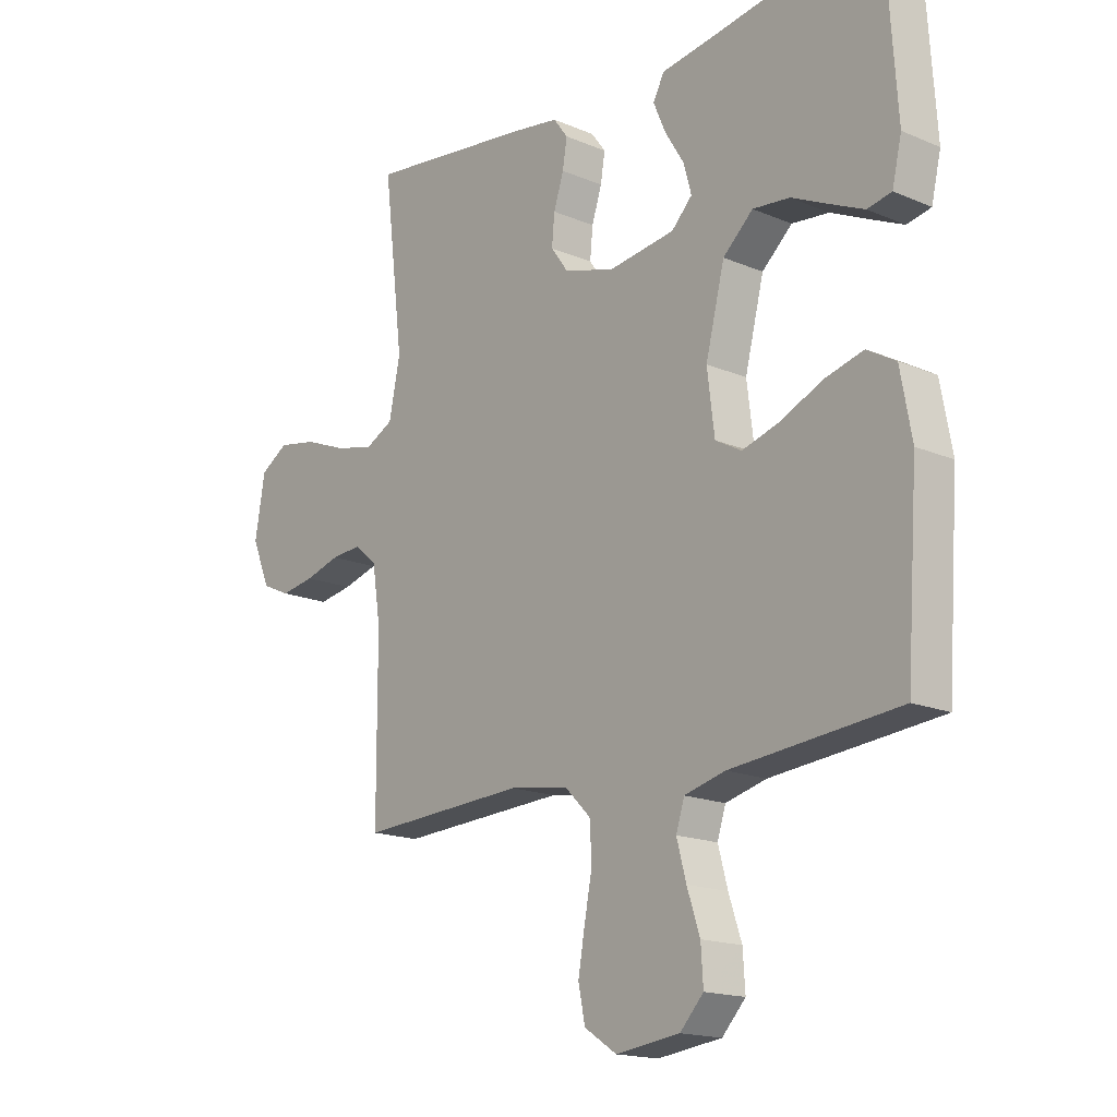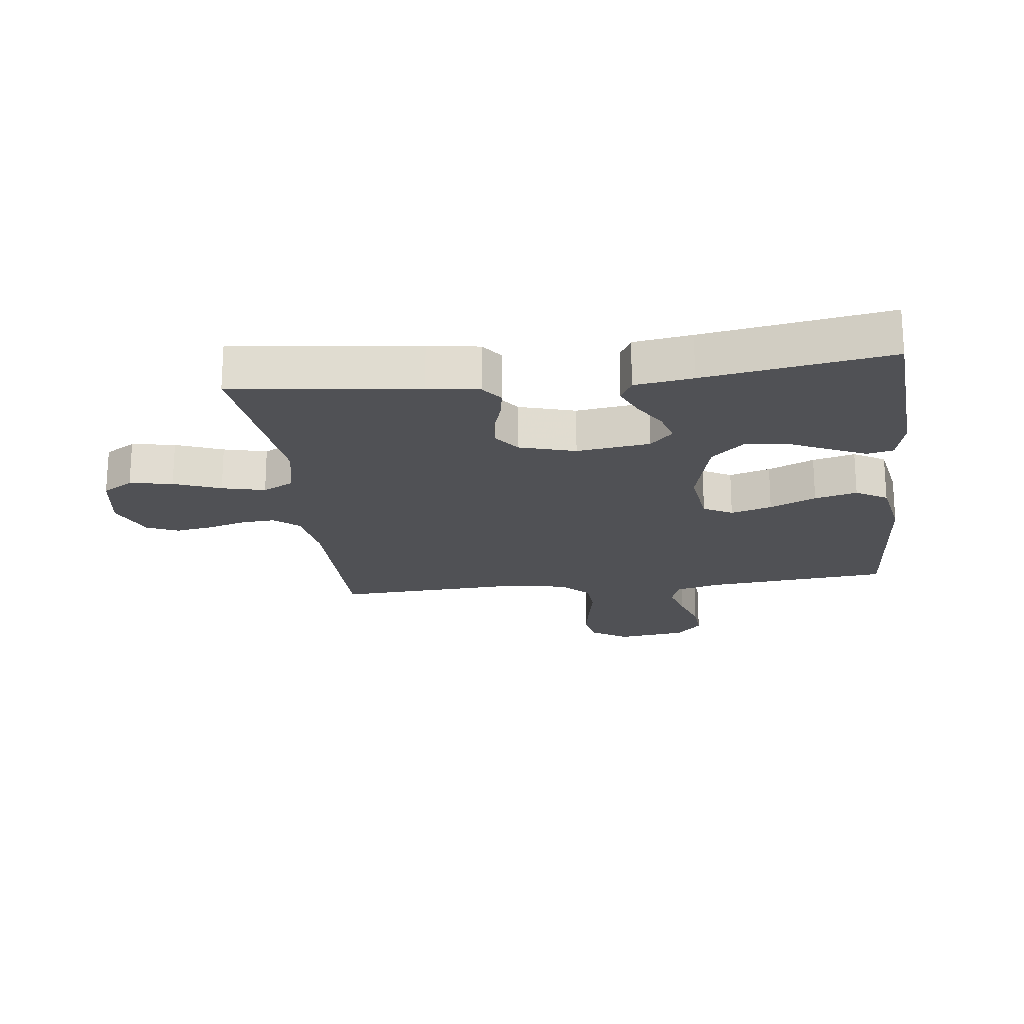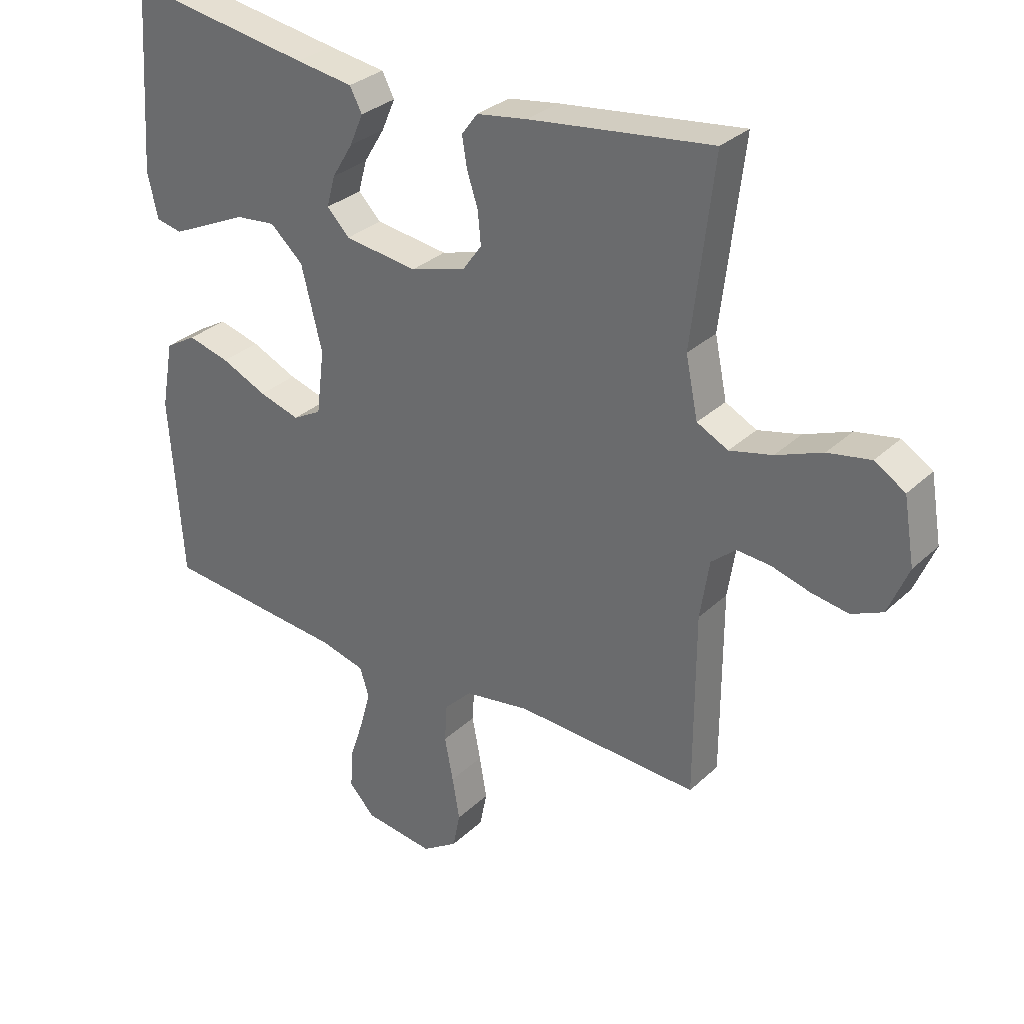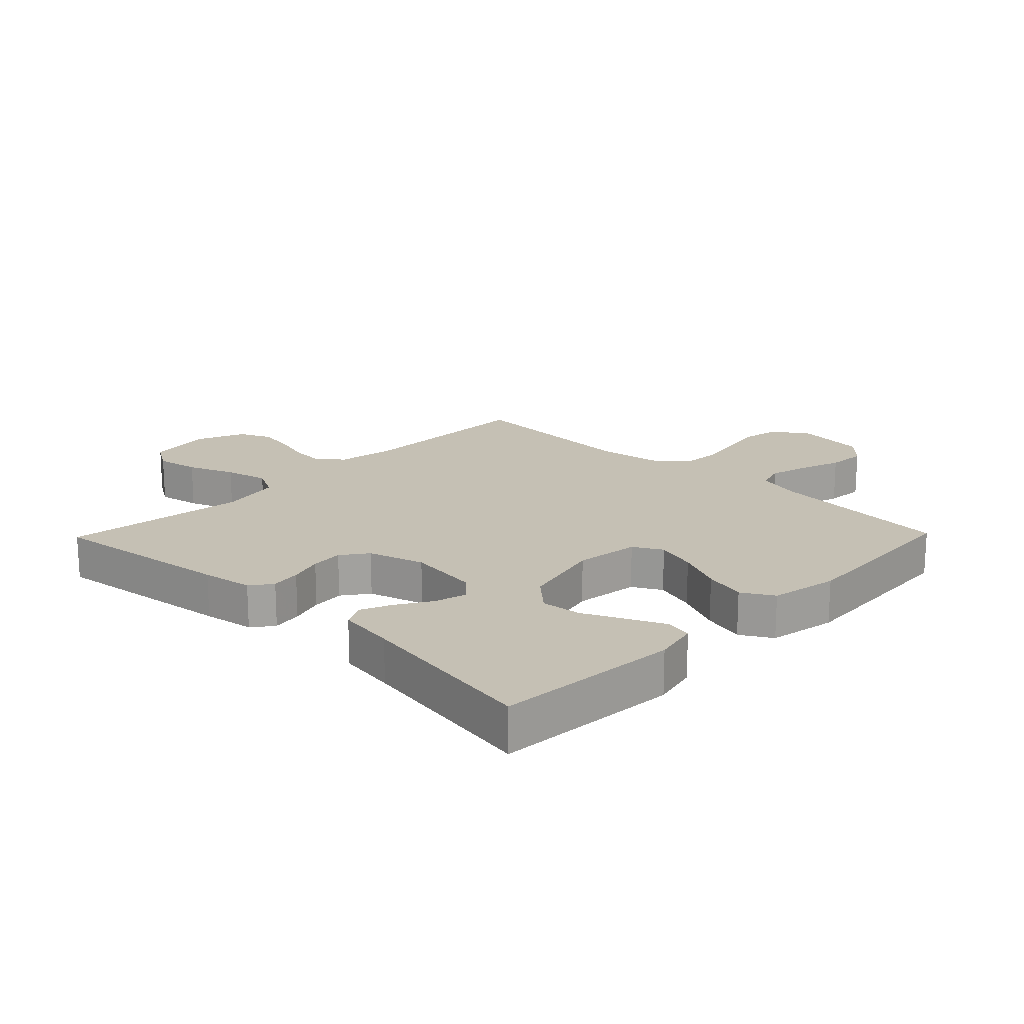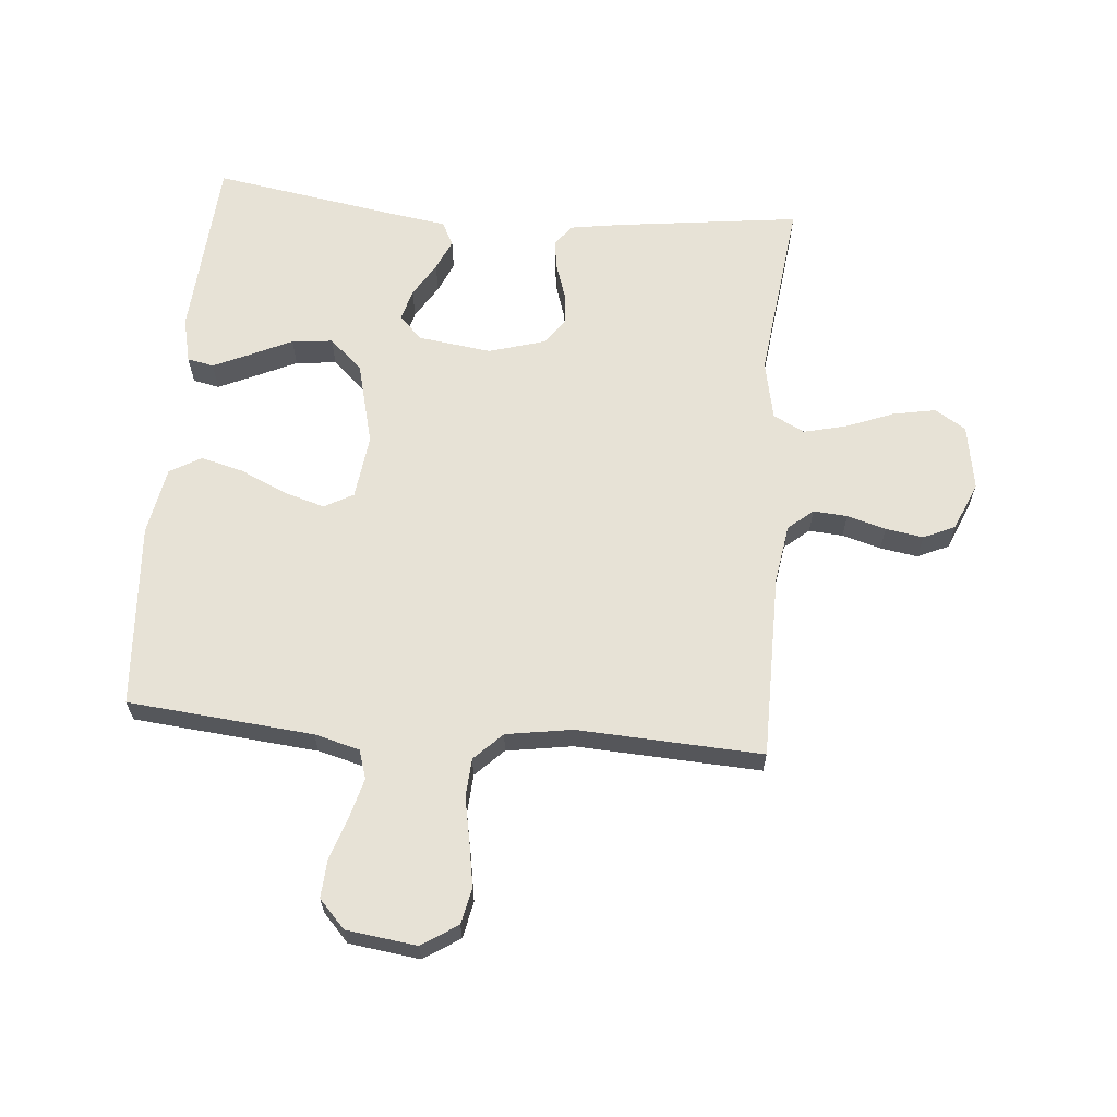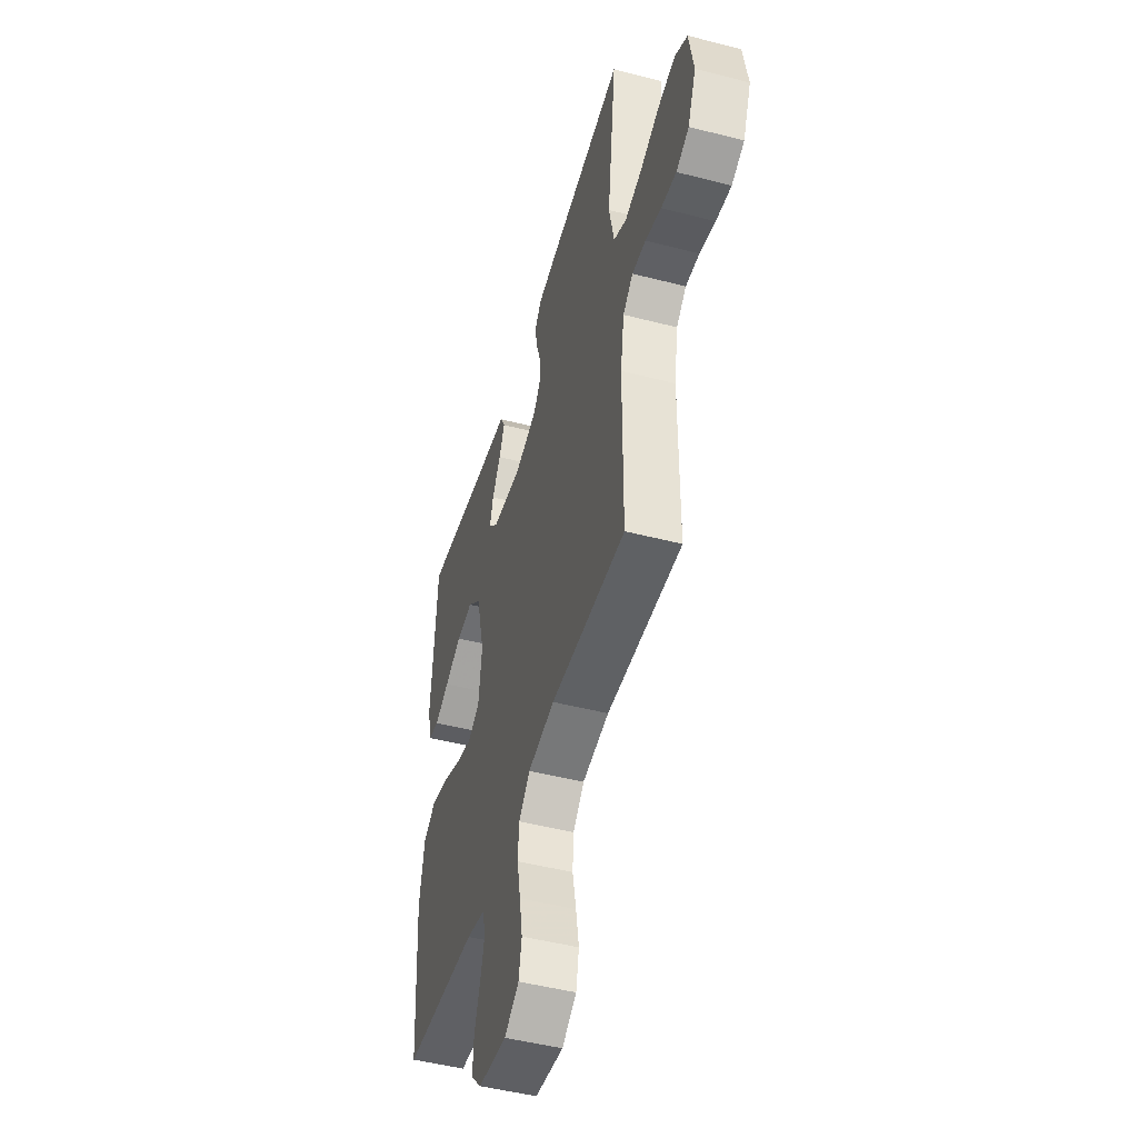
<metadata>
{"format":"obj","ext":"obj","renderer":"f3d","projection":"perspective","resolution":1024,"background":"white","views":[{"elev":-16.8,"azim":49.3,"up":"+Z"},{"elev":-20.2,"azim":7.1,"up":"+Y"},{"elev":30.9,"azim":-142.7,"up":"+Z"},{"elev":18.3,"azim":44.2,"up":"+Y"},{"elev":63.6,"azim":-175.0,"up":"+Y"},{"elev":-48.4,"azim":-106.1,"up":"+Z"}]}
</metadata>
<code>
v 0.5 0.07 0.5
v 0.52 0.07 0.2
v 0.503 0.07 0.127
v 0.46 0.07 0.118
v 0.401 0.07 0.145
v 0.333 0.07 0.177
v 0.267 0.07 0.184
v 0.213 0.07 0.135
v 0.179 0.07 0
v 0.192 0.07 -0.105
v 0.239 0.07 -0.131
v 0.306 0.07 -0.111
v 0.381 0.07 -0.077
v 0.45 0.07 -0.059
v 0.501 0.07 -0.089
v 0.521 0.07 -0.2
v 0.5 0.07 -0.5
v 0.2 0.07 -0.528
v 0.127 0.07 -0.547
v 0.112 0.07 -0.594
v 0.129 0.07 -0.657
v 0.152 0.07 -0.726
v 0.156 0.07 -0.789
v 0.114 0.07 -0.834
v 0 0.07 -0.849
v -0.058 0.07 -0.811
v -0.07 0.07 -0.752
v -0.058 0.07 -0.682
v -0.044 0.07 -0.61
v -0.048 0.07 -0.547
v -0.093 0.07 -0.502
v -0.2 0.07 -0.485
v -0.5 0.07 -0.5
v -0.501 0.07 -0.2
v -0.516 0.07 -0.104
v -0.556 0.07 -0.07
v -0.611 0.07 -0.074
v -0.674 0.07 -0.092
v -0.735 0.07 -0.102
v -0.786 0.07 -0.079
v -0.819 0.07 0
v -0.801 0.07 0.106
v -0.751 0.07 0.137
v -0.681 0.07 0.124
v -0.605 0.07 0.094
v -0.535 0.07 0.077
v -0.484 0.07 0.103
v -0.464 0.07 0.2
v -0.5 0.07 0.5
v -0.2 0.07 0.462
v -0.117 0.07 0.449
v -0.091 0.07 0.414
v -0.099 0.07 0.365
v -0.117 0.07 0.31
v -0.122 0.07 0.257
v -0.091 0.07 0.214
v 0 0.07 0.187
v 0.119 0.07 0.203
v 0.156 0.07 0.241
v 0.142 0.07 0.292
v 0.108 0.07 0.348
v 0.086 0.07 0.399
v 0.106 0.07 0.437
v 0.2 0.07 0.451
v 0.5 0 0.5
v 0.52 0 0.2
v 0.503 0 0.127
v 0.46 0 0.118
v 0.401 0 0.145
v 0.333 0 0.177
v 0.267 0 0.184
v 0.213 0 0.135
v 0.179 0 0
v 0.192 0 -0.105
v 0.239 0 -0.131
v 0.306 0 -0.111
v 0.381 0 -0.077
v 0.45 0 -0.059
v 0.501 0 -0.089
v 0.521 0 -0.2
v 0.5 0 -0.5
v 0.2 0 -0.528
v 0.127 0 -0.547
v 0.112 0 -0.594
v 0.129 0 -0.657
v 0.152 0 -0.726
v 0.156 0 -0.789
v 0.114 0 -0.834
v 0 0 -0.849
v -0.058 0 -0.811
v -0.07 0 -0.752
v -0.058 0 -0.682
v -0.044 0 -0.61
v -0.048 0 -0.547
v -0.093 0 -0.502
v -0.2 0 -0.485
v -0.5 0 -0.5
v -0.501 0 -0.2
v -0.516 0 -0.104
v -0.556 0 -0.07
v -0.611 0 -0.074
v -0.674 0 -0.092
v -0.735 0 -0.102
v -0.786 0 -0.079
v -0.819 0 0
v -0.801 0 0.106
v -0.751 0 0.137
v -0.681 0 0.124
v -0.605 0 0.094
v -0.535 0 0.077
v -0.484 0 0.103
v -0.464 0 0.2
v -0.5 0 0.5
v -0.2 0 0.462
v -0.117 0 0.449
v -0.091 0 0.414
v -0.099 0 0.365
v -0.117 0 0.31
v -0.122 0 0.257
v -0.091 0 0.214
v 0 0 0.187
v 0.119 0 0.203
v 0.156 0 0.241
v 0.142 0 0.292
v 0.108 0 0.348
v 0.086 0 0.399
v 0.106 0 0.437
v 0.2 0 0.451
f 61 62 63 64
f 60 61 64 1
f 59 60 1 2
f 58 59 2
f 57 58 2
f 51 52 53 54
f 51 54 55
f 48 49 50 51
f 47 48 51 55
f 46 47 55 56
f 42 43 44 45
f 42 45 46
f 41 42 46
f 40 41 46
f 37 38 39 40
f 36 37 40 46
f 35 36 46 56
f 32 33 34
f 31 32 34 35
f 26 27 28 29
f 24 25 26 29
f 24 29 30
f 21 22 23 24
f 20 21 24 30
f 19 20 30 31
f 15 16 17 18
f 12 13 14 15
f 11 12 15 18
f 10 11 18 19
f 3 4 5 6
f 2 3 6
f 2 6 7
f 57 2 7
f 31 35 56 57
f 9 10 19 31
f 8 9 31 57
f 7 8 57
f 128 127 126 125
f 65 128 125 124
f 66 65 124 123
f 66 123 122
f 66 122 121
f 118 117 116 115
f 119 118 115
f 115 114 113 112
f 119 115 112 111
f 120 119 111 110
f 109 108 107 106
f 110 109 106
f 110 106 105
f 110 105 104
f 104 103 102 101
f 110 104 101 100
f 120 110 100 99
f 98 97 96
f 99 98 96 95
f 93 92 91 90
f 93 90 89 88
f 94 93 88
f 88 87 86 85
f 94 88 85 84
f 95 94 84 83
f 82 81 80 79
f 79 78 77 76
f 82 79 76 75
f 83 82 75 74
f 70 69 68 67
f 70 67 66
f 71 70 66
f 71 66 121
f 121 120 99 95
f 95 83 74 73
f 121 95 73 72
f 121 72 71
f 1 65 66 2
f 2 66 67 3
f 3 67 68 4
f 4 68 69 5
f 5 69 70 6
f 6 70 71 7
f 7 71 72 8
f 8 72 73 9
f 9 73 74 10
f 10 74 75 11
f 11 75 76 12
f 12 76 77 13
f 13 77 78 14
f 14 78 79 15
f 15 79 80 16
f 16 80 81 17
f 17 81 82 18
f 18 82 83 19
f 19 83 84 20
f 20 84 85 21
f 21 85 86 22
f 22 86 87 23
f 23 87 88 24
f 24 88 89 25
f 25 89 90 26
f 26 90 91 27
f 27 91 92 28
f 28 92 93 29
f 29 93 94 30
f 30 94 95 31
f 31 95 96 32
f 32 96 97 33
f 33 97 98 34
f 34 98 99 35
f 35 99 100 36
f 36 100 101 37
f 37 101 102 38
f 38 102 103 39
f 39 103 104 40
f 40 104 105 41
f 41 105 106 42
f 42 106 107 43
f 43 107 108 44
f 44 108 109 45
f 45 109 110 46
f 46 110 111 47
f 47 111 112 48
f 48 112 113 49
f 49 113 114 50
f 50 114 115 51
f 51 115 116 52
f 52 116 117 53
f 53 117 118 54
f 54 118 119 55
f 55 119 120 56
f 56 120 121 57
f 57 121 122 58
f 58 122 123 59
f 59 123 124 60
f 60 124 125 61
f 61 125 126 62
f 62 126 127 63
f 63 127 128 64
f 64 128 65 1

</code>
